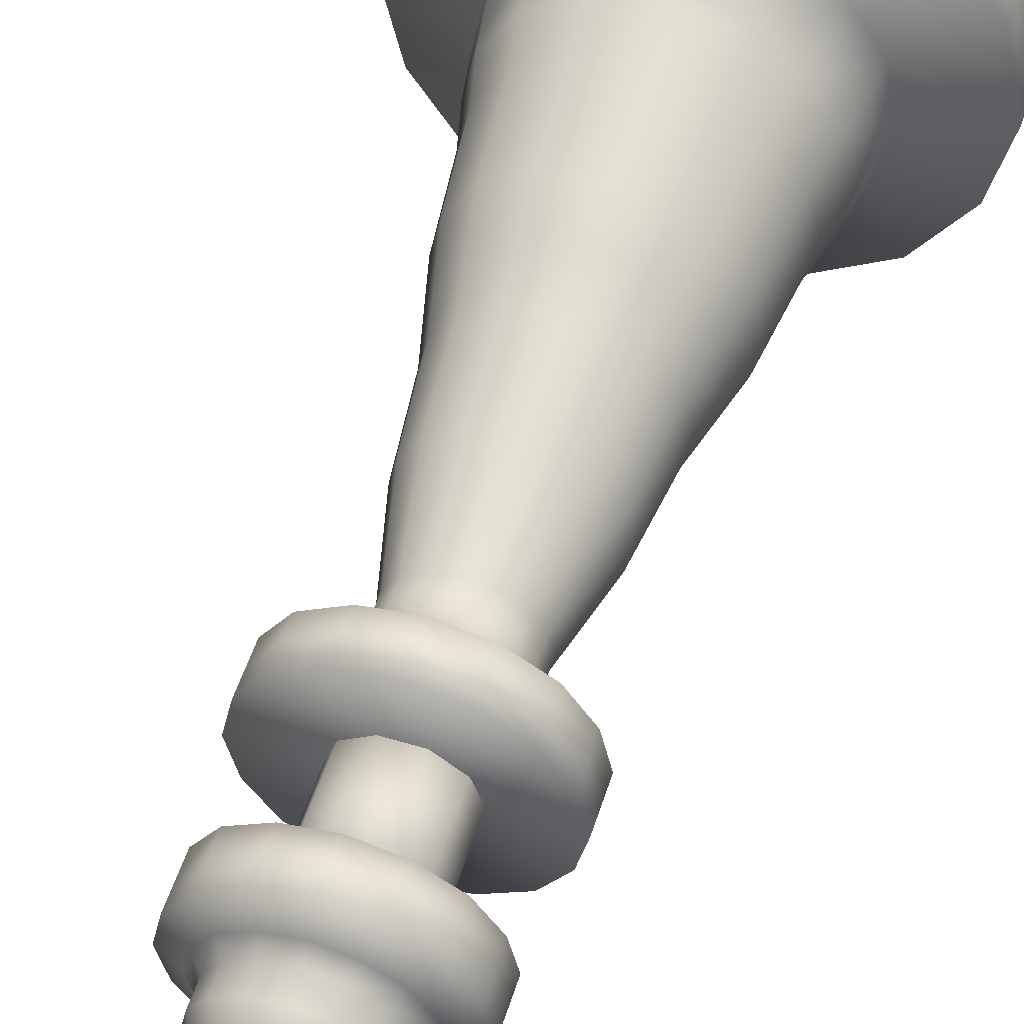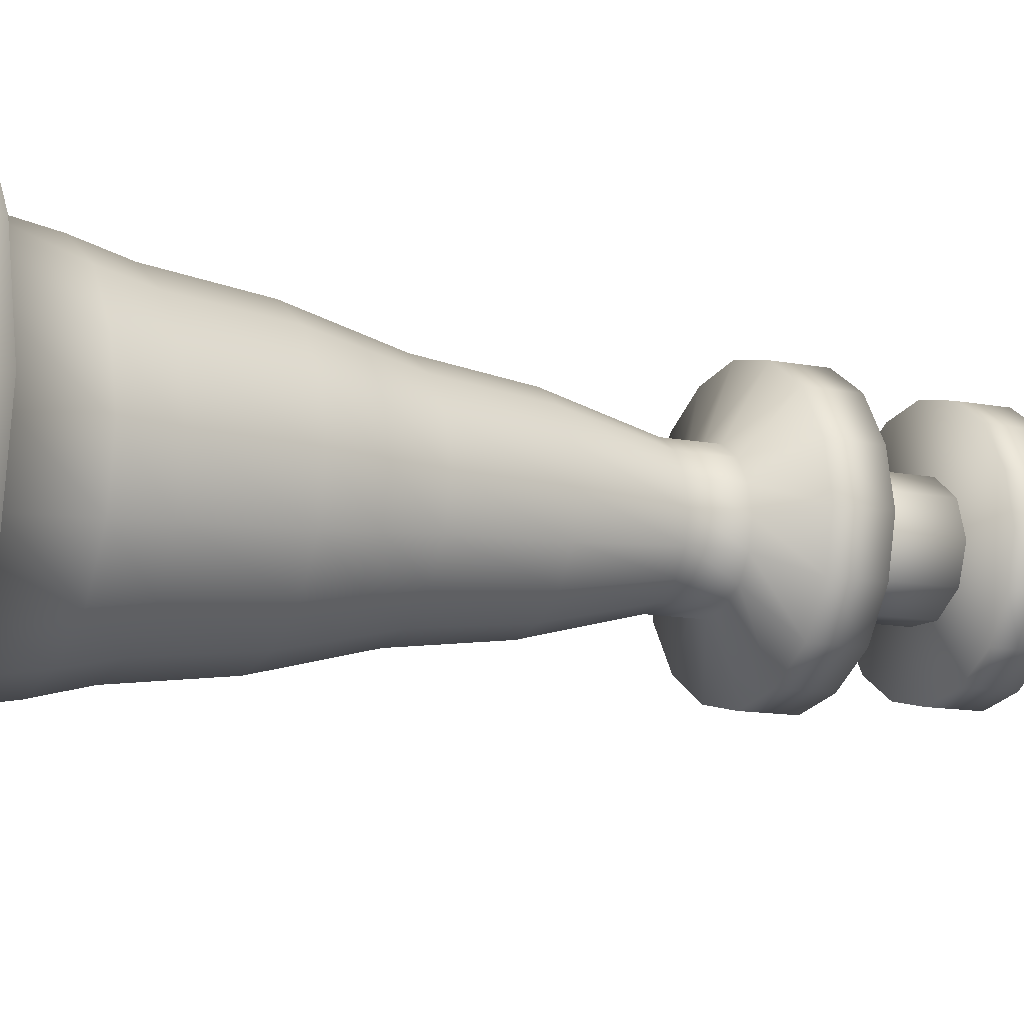
<metadata>
{"format":"obj","ext":"obj","renderer":"f3d","projection":"perspective","resolution":1024,"background":"white","views":[{"elev":54.2,"azim":-162.3,"up":"+Z"},{"elev":-10.6,"azim":62.0,"up":"+Z"}]}
</metadata>
<code>
v 0.2392 -0.348 2.9e-07
v 0.2201 -0.348 -0.09091
v 0.1699 -0.348 -0.1699
v 0.09091 -0.348 -0.2201
v 2.8e-07 -0.348 -0.2392
v -0.09091 -0.348 -0.2201
v -0.1699 -0.348 -0.1699
v -0.2201 -0.348 -0.09091
v -0.2392 -0.348 2.9e-07
v -0.2201 -0.348 0.09091
v -0.1699 -0.348 0.1699
v -0.09091 -0.348 0.2201
v 2.8e-07 -0.348 0.2392
v 0.09091 -0.348 0.2201
v 0.1699 -0.348 0.1699
v 0.2201 -0.348 0.09091
v 0.2392 -0.2762 2.9e-07
v 0.2201 -0.2762 -0.09091
v 0.1699 -0.2762 -0.1699
v 0.09091 -0.2762 -0.2201
v 2.8e-07 -0.2762 -0.2392
v -0.09091 -0.2762 -0.2201
v -0.1699 -0.2762 -0.1699
v -0.2201 -0.2762 -0.09091
v -0.2392 -0.2762 2.9e-07
v -0.2201 -0.2762 0.09091
v -0.1699 -0.2762 0.1699
v -0.09091 -0.2762 0.2201
v 2.8e-07 -0.2762 0.2392
v 0.09091 -0.2762 0.2201
v 0.1699 -0.2762 0.1699
v 0.2201 -0.2762 0.09091
v 0.1555 -0.2523 2.9e-07
v 0.1431 -0.2523 -0.05909
v 0.1104 -0.2523 -0.1104
v 0.05909 -0.2523 -0.1431
v 2.8e-07 -0.2523 -0.1555
v -0.05909 -0.2523 -0.1431
v -0.1104 -0.2523 -0.1104
v -0.1431 -0.2523 -0.05909
v -0.1555 -0.2523 2.9e-07
v -0.1431 -0.2523 0.05909
v -0.1104 -0.2523 0.1104
v -0.05909 -0.2523 0.1431
v 2.8e-07 -0.2523 0.1555
v 0.05909 -0.2523 0.1431
v 0.1104 -0.2523 0.1104
v 0.1431 -0.2523 0.05909
v 0.1435 -0.1805 2.9e-07
v 0.1321 -0.1805 -0.05454
v 0.1019 -0.1805 -0.1019
v 0.05455 -0.1805 -0.1321
v 2.8e-07 -0.1805 -0.1435
v -0.05454 -0.1805 -0.1321
v -0.1019 -0.1805 -0.1019
v -0.1321 -0.1805 -0.05454
v -0.1435 -0.1805 2.9e-07
v -0.1321 -0.1805 0.05455
v -0.1019 -0.1805 0.1019
v -0.05454 -0.1805 0.1321
v 2.8e-07 -0.1805 0.1435
v 0.05455 -0.1805 0.1321
v 0.1019 -0.1805 0.1019
v 0.1321 -0.1805 0.05455
v 0.1316 -0.1327 2.9e-07
v 0.1211 -0.1327 -0.05
v 0.09342 -0.1327 -0.09342
v 0.05 -0.1327 -0.1211
v 2.8e-07 -0.1327 -0.1316
v -0.05 -0.1327 -0.1211
v -0.09342 -0.1327 -0.09342
v -0.1211 -0.1327 -0.05
v -0.1316 -0.1327 2.9e-07
v -0.1211 -0.1327 0.05
v -0.09342 -0.1327 0.09342
v -0.05 -0.1327 0.1211
v 2.8e-07 -0.1327 0.1316
v 0.05 -0.1327 0.1211
v 0.09342 -0.1327 0.09342
v 0.1211 -0.1327 0.05
v 0.1196 -0.03698 2.9e-07
v 0.11 -0.03698 -0.04545
v 0.08493 -0.03698 -0.08493
v 0.04546 -0.03698 -0.11
v 2.8e-07 -0.03698 -0.1196
v -0.04545 -0.03698 -0.11
v -0.08493 -0.03698 -0.08493
v -0.11 -0.03698 -0.04545
v -0.1196 -0.03698 2.9e-07
v -0.11 -0.03698 0.04546
v -0.08493 -0.03698 0.08493
v -0.04545 -0.03698 0.11
v 2.8e-07 -0.03698 0.1196
v 0.04546 -0.03698 0.11
v 0.08493 -0.03698 0.08493
v 0.11 -0.03698 0.04546
v 0.1077 0.01086 2.9e-07
v 0.09904 0.01086 -0.04091
v 0.07644 0.01086 -0.07644
v 0.04091 0.01086 -0.09904
v 2.8e-07 0.01086 -0.1077
v -0.04091 0.01086 -0.09904
v -0.07644 0.01086 -0.07644
v -0.09904 0.01086 -0.04091
v -0.1077 0.01086 2.9e-07
v -0.09904 0.01086 0.04091
v -0.07644 0.01086 0.07644
v -0.04091 0.01086 0.09904
v 2.8e-07 0.01086 0.1077
v 0.04091 0.01086 0.09904
v 0.07644 0.01086 0.07644
v 0.09904 0.01086 0.04091
v 0.09569 0.05871 2.9e-07
v 0.08804 0.05871 -0.03636
v 0.06794 0.05871 -0.06794
v 0.03636 0.05871 -0.08804
v 2.8e-07 0.05871 -0.09569
v -0.03636 0.05871 -0.08804
v -0.06794 0.05871 -0.06794
v -0.08804 0.05871 -0.03636
v -0.09569 0.05871 2.9e-07
v -0.08804 0.05871 0.03636
v -0.06794 0.05871 0.06794
v -0.03636 0.05871 0.08804
v 2.8e-07 0.05871 0.09569
v 0.03636 0.05871 0.08804
v 0.06794 0.05871 0.06794
v 0.08804 0.05871 0.03636
v 0.08373 0.1544 2.9e-07
v 0.07703 0.1544 -0.03182
v 0.05945 0.1544 -0.05945
v 0.03182 0.1544 -0.07703
v 2.8e-07 0.1544 -0.08373
v -0.03182 0.1544 -0.07703
v -0.05945 0.1544 -0.05945
v -0.07703 0.1544 -0.03182
v -0.08373 0.1544 2.9e-07
v -0.07703 0.1544 0.03182
v -0.05945 0.1544 0.05945
v -0.03182 0.1544 0.07703
v 2.8e-07 0.1544 0.08373
v 0.03182 0.1544 0.07703
v 0.05945 0.1544 0.05945
v 0.07703 0.1544 0.03182
v 0.05981 0.2501 2.9e-07
v 0.05502 0.2501 -0.02273
v 0.04246 0.2501 -0.04246
v 0.02273 0.2501 -0.05502
v 2.8e-07 0.2501 -0.05981
v -0.02273 0.2501 -0.05502
v -0.04246 0.2501 -0.04246
v -0.05502 0.2501 -0.02273
v -0.05981 0.2501 2.9e-07
v -0.05502 0.2501 0.02273
v -0.04246 0.2501 0.04246
v -0.02273 0.2501 0.05502
v 2.8e-07 0.2501 0.05981
v 0.02273 0.2501 0.05502
v 0.04246 0.2501 0.04246
v 0.05502 0.2501 0.02273
v 0.05981 0.2979 2.9e-07
v 0.05502 0.2979 -0.02273
v 0.04246 0.2979 -0.04246
v 0.02273 0.2979 -0.05502
v 2.8e-07 0.2979 -0.05981
v -0.02273 0.2979 -0.05502
v -0.04246 0.2979 -0.04246
v -0.05502 0.2979 -0.02273
v -0.05981 0.2979 2.9e-07
v -0.05502 0.2979 0.02273
v -0.04246 0.2979 0.04246
v -0.02273 0.2979 0.05502
v 2.8e-07 0.2979 0.05981
v 0.02273 0.2979 0.05502
v 0.04246 0.2979 0.04246
v 0.05502 0.2979 0.02273
v 0.1196 0.3219 2.9e-07
v 0.11 0.3219 -0.04545
v 0.08493 0.3219 -0.08493
v 0.04546 0.3219 -0.11
v 2.8e-07 0.3219 -0.1196
v -0.04545 0.3219 -0.11
v -0.08493 0.3219 -0.08493
v -0.11 0.3219 -0.04545
v -0.1196 0.3219 2.9e-07
v -0.11 0.3219 0.04546
v -0.08493 0.3219 0.08493
v -0.04545 0.3219 0.11
v 2.8e-07 0.3219 0.1196
v 0.04546 0.3219 0.11
v 0.08493 0.3219 0.08493
v 0.11 0.3219 0.04546
v 0.1196 0.3697 2.9e-07
v 0.11 0.3697 -0.04545
v 0.08493 0.3697 -0.08493
v 0.04546 0.3697 -0.11
v 2.8e-07 0.3697 -0.1196
v -0.04545 0.3697 -0.11
v -0.08493 0.3697 -0.08493
v -0.11 0.3697 -0.04545
v -0.1196 0.3697 2.9e-07
v -0.11 0.3697 0.04546
v -0.08493 0.3697 0.08493
v -0.04545 0.3697 0.11
v 2.8e-07 0.3697 0.1196
v 0.04546 0.3697 0.11
v 0.08493 0.3697 0.08493
v 0.11 0.3697 0.04546
v 0.05263 0.4774 2.9e-07
v 0.04258 0.4774 0.03094
v 0.05263 0.3578 2.9e-07
v 0.04258 0.3578 0.03094
v 2.8e-07 0.3578 2.9e-07
v 2.8e-07 0.4774 2.9e-07
v 0.01626 0.4774 0.05006
v 0.01626 0.3578 0.05006
v -0.01626 0.4774 0.05006
v -0.01626 0.3578 0.05006
v -0.04258 0.4774 0.03094
v -0.04258 0.3578 0.03094
v -0.05263 0.4774 2.9e-07
v -0.05263 0.3578 2.9e-07
v -0.04258 0.4774 -0.03094
v -0.04258 0.3578 -0.03094
v -0.01626 0.4774 -0.05006
v -0.01626 0.3578 -0.05006
v 0.01626 0.4774 -0.05006
v 0.01626 0.3578 -0.05006
v 0.04258 0.4774 -0.03094
v 0.04258 0.3578 -0.03094
v 0.1077 0.4726 2.9e-07
v 0.09904 0.4726 -0.04091
v 0.07644 0.4726 -0.07644
v 0.04091 0.4726 -0.09904
v 2.8e-07 0.4726 -0.1077
v -0.04091 0.4726 -0.09904
v -0.07644 0.4726 -0.07644
v -0.09904 0.4726 -0.04091
v -0.1077 0.4726 2.9e-07
v -0.09904 0.4726 0.04091
v -0.07644 0.4726 0.07644
v -0.04091 0.4726 0.09904
v 2.8e-07 0.4726 0.1077
v 0.04091 0.4726 0.09904
v 0.07644 0.4726 0.07644
v 0.09904 0.4726 0.04091
v 0.1077 0.4965 2.9e-07
v 0.09904 0.4965 -0.04091
v 0.07644 0.4965 -0.07644
v 0.04091 0.4965 -0.09904
v 2.8e-07 0.4965 -0.1077
v -0.04091 0.4965 -0.09904
v -0.07644 0.4965 -0.07644
v -0.09904 0.4965 -0.04091
v -0.1077 0.4965 2.9e-07
v -0.09904 0.4965 0.04091
v -0.07644 0.4965 0.07644
v -0.04091 0.4965 0.09904
v 2.8e-07 0.4965 0.1077
v 0.04091 0.4965 0.09904
v 0.07644 0.4965 0.07644
v 0.09904 0.4965 0.04091
v 0.1077 0.5204 2.9e-07
v 0.09904 0.5204 -0.04091
v 0.07644 0.5204 -0.07644
v 0.04091 0.5204 -0.09904
v 2.8e-07 0.5204 -0.1077
v -0.04091 0.5204 -0.09904
v -0.07644 0.5204 -0.07644
v -0.09904 0.5204 -0.04091
v -0.1077 0.5204 2.9e-07
v -0.09904 0.5204 0.04091
v -0.07644 0.5204 0.07644
v -0.04091 0.5204 0.09904
v 2.8e-07 0.5204 0.1077
v 0.04091 0.5204 0.09904
v 0.07644 0.5204 0.07644
v 0.09904 0.5204 0.04091
v 0.08373 0.5324 2.9e-07
v 0.07703 0.5324 -0.03182
v 0.05945 0.5324 -0.05945
v 0.03182 0.5324 -0.07703
v 2.8e-07 0.5324 -0.08373
v -0.03182 0.5324 -0.07703
v -0.05945 0.5324 -0.05945
v -0.07703 0.5324 -0.03182
v -0.08373 0.5324 2.9e-07
v -0.07703 0.5324 0.03182
v -0.05945 0.5324 0.05945
v -0.03182 0.5324 0.07703
v 2.8e-07 0.5324 0.08373
v 0.03182 0.5324 0.07703
v 0.05945 0.5324 0.05945
v 0.07703 0.5324 0.03182
v 0.07177 0.5444 2.9e-07
v 0.06603 0.5444 -0.02727
v 0.05096 0.5444 -0.05096
v 0.02727 0.5444 -0.06603
v 2.8e-07 0.5444 -0.07177
v -0.02727 0.5444 -0.06603
v -0.05096 0.5444 -0.05096
v -0.06603 0.5444 -0.02727
v -0.07177 0.5444 2.9e-07
v -0.06603 0.5444 0.02727
v -0.05096 0.5444 0.05096
v -0.02727 0.5444 0.06603
v 2.8e-07 0.5444 0.07177
v 0.02727 0.5444 0.06603
v 0.05096 0.5444 0.05096
v 0.06603 0.5444 0.02727
v 0.07177 0.5683 2.9e-07
v 0.06603 0.5683 -0.02727
v 0.05096 0.5683 -0.05096
v 0.02727 0.5683 -0.06603
v 2.8e-07 0.5683 -0.07177
v -0.02727 0.5683 -0.06603
v -0.05096 0.5683 -0.05096
v -0.06603 0.5683 -0.02727
v -0.07177 0.5683 2.9e-07
v -0.06603 0.5683 0.02727
v -0.05096 0.5683 0.05096
v -0.02727 0.5683 0.06603
v 2.8e-07 0.5683 0.07177
v 0.02727 0.5683 0.06603
v 0.05096 0.5683 0.05096
v 0.06603 0.5683 0.02727
v 0.05981 0.5922 2.9e-07
v 0.05502 0.5922 -0.02273
v 0.04246 0.5922 -0.04246
v 0.02273 0.5922 -0.05502
v 2.8e-07 0.5922 -0.05981
v -0.02273 0.5922 -0.05502
v -0.04246 0.5922 -0.04246
v -0.05502 0.5922 -0.02273
v -0.05981 0.5922 2.9e-07
v -0.05502 0.5922 0.02273
v -0.04246 0.5922 0.04246
v -0.02273 0.5922 0.05502
v 2.8e-07 0.5922 0.05981
v 0.02273 0.5922 0.05502
v 0.04246 0.5922 0.04246
v 0.05502 0.5922 0.02273
v 0.002392 0.652 2.9e-07
v 0.002201 0.652 -0.0009092
v 0.001698 0.652 -0.001699
v 0.0009087 0.652 -0.002201
v 2.8e-07 0.652 -0.002392
v -0.0009092 0.652 -0.002201
v -0.001699 0.652 -0.001699
v -0.002201 0.652 -0.0009092
v -0.002392 0.652 2.9e-07
v -0.002201 0.652 0.0009087
v -0.001699 0.652 0.001698
v -0.0009092 0.652 0.002201
v 2.8e-07 0.652 0.002392
v 0.0009087 0.652 0.002201
v 0.001698 0.652 0.001698
v 0.002201 0.652 0.0009087
f 3 2 1
f 4 3 1
f 5 4 1
f 6 5 1
f 7 6 1
f 8 7 1
f 9 8 1
f 10 9 1
f 11 10 1
f 12 11 1
f 13 12 1
f 14 13 1
f 15 14 1
f 16 15 1
f 1 18 17
f 1 2 18
f 2 19 18
f 2 3 19
f 3 20 19
f 3 4 20
f 4 21 20
f 4 5 21
f 5 22 21
f 5 6 22
f 6 23 22
f 6 7 23
f 7 24 23
f 7 8 24
f 8 25 24
f 8 9 25
f 9 26 25
f 9 10 26
f 10 27 26
f 10 11 27
f 11 28 27
f 11 12 28
f 12 29 28
f 12 13 29
f 13 30 29
f 13 14 30
f 14 31 30
f 14 15 31
f 15 32 31
f 15 16 32
f 16 17 32
f 16 1 17
f 17 34 33
f 17 18 34
f 18 35 34
f 18 19 35
f 19 36 35
f 19 20 36
f 20 37 36
f 20 21 37
f 21 38 37
f 21 22 38
f 22 39 38
f 22 23 39
f 23 40 39
f 23 24 40
f 24 41 40
f 24 25 41
f 25 42 41
f 25 26 42
f 26 43 42
f 26 27 43
f 27 44 43
f 27 28 44
f 28 45 44
f 28 29 45
f 29 46 45
f 29 30 46
f 30 47 46
f 30 31 47
f 31 48 47
f 31 32 48
f 32 33 48
f 32 17 33
f 33 50 49
f 33 34 50
f 34 51 50
f 34 35 51
f 35 52 51
f 35 36 52
f 36 53 52
f 36 37 53
f 37 54 53
f 37 38 54
f 38 55 54
f 38 39 55
f 39 56 55
f 39 40 56
f 40 57 56
f 40 41 57
f 41 58 57
f 41 42 58
f 42 59 58
f 42 43 59
f 43 60 59
f 43 44 60
f 44 61 60
f 44 45 61
f 45 62 61
f 45 46 62
f 46 63 62
f 46 47 63
f 47 64 63
f 47 48 64
f 48 49 64
f 48 33 49
f 49 66 65
f 49 50 66
f 50 67 66
f 50 51 67
f 51 68 67
f 51 52 68
f 52 69 68
f 52 53 69
f 53 70 69
f 53 54 70
f 54 71 70
f 54 55 71
f 55 72 71
f 55 56 72
f 56 73 72
f 56 57 73
f 57 74 73
f 57 58 74
f 58 75 74
f 58 59 75
f 59 76 75
f 59 60 76
f 60 77 76
f 60 61 77
f 61 78 77
f 61 62 78
f 62 79 78
f 62 63 79
f 63 80 79
f 63 64 80
f 64 65 80
f 64 49 65
f 65 82 81
f 65 66 82
f 66 83 82
f 66 67 83
f 67 84 83
f 67 68 84
f 68 85 84
f 68 69 85
f 69 86 85
f 69 70 86
f 70 87 86
f 70 71 87
f 71 88 87
f 71 72 88
f 72 89 88
f 72 73 89
f 73 90 89
f 73 74 90
f 74 91 90
f 74 75 91
f 75 92 91
f 75 76 92
f 76 93 92
f 76 77 93
f 77 94 93
f 77 78 94
f 78 95 94
f 78 79 95
f 79 96 95
f 79 80 96
f 80 81 96
f 80 65 81
f 81 98 97
f 81 82 98
f 82 99 98
f 82 83 99
f 83 100 99
f 83 84 100
f 84 101 100
f 84 85 101
f 85 102 101
f 85 86 102
f 86 103 102
f 86 87 103
f 87 104 103
f 87 88 104
f 88 105 104
f 88 89 105
f 89 106 105
f 89 90 106
f 90 107 106
f 90 91 107
f 91 108 107
f 91 92 108
f 92 109 108
f 92 93 109
f 93 110 109
f 93 94 110
f 94 111 110
f 94 95 111
f 95 112 111
f 95 96 112
f 96 97 112
f 96 81 97
f 97 114 113
f 97 98 114
f 98 115 114
f 98 99 115
f 99 116 115
f 99 100 116
f 100 117 116
f 100 101 117
f 101 118 117
f 101 102 118
f 102 119 118
f 102 103 119
f 103 120 119
f 103 104 120
f 104 121 120
f 104 105 121
f 105 122 121
f 105 106 122
f 106 123 122
f 106 107 123
f 107 124 123
f 107 108 124
f 108 125 124
f 108 109 125
f 109 126 125
f 109 110 126
f 110 127 126
f 110 111 127
f 111 128 127
f 111 112 128
f 112 113 128
f 112 97 113
f 113 130 129
f 113 114 130
f 114 131 130
f 114 115 131
f 115 132 131
f 115 116 132
f 116 133 132
f 116 117 133
f 117 134 133
f 117 118 134
f 118 135 134
f 118 119 135
f 119 136 135
f 119 120 136
f 120 137 136
f 120 121 137
f 121 138 137
f 121 122 138
f 122 139 138
f 122 123 139
f 123 140 139
f 123 124 140
f 124 141 140
f 124 125 141
f 125 142 141
f 125 126 142
f 126 143 142
f 126 127 143
f 127 144 143
f 127 128 144
f 128 129 144
f 128 113 129
f 129 146 145
f 129 130 146
f 130 147 146
f 130 131 147
f 131 148 147
f 131 132 148
f 132 149 148
f 132 133 149
f 133 150 149
f 133 134 150
f 134 151 150
f 134 135 151
f 135 152 151
f 135 136 152
f 136 153 152
f 136 137 153
f 137 154 153
f 137 138 154
f 138 155 154
f 138 139 155
f 139 156 155
f 139 140 156
f 140 157 156
f 140 141 157
f 141 158 157
f 141 142 158
f 142 159 158
f 142 143 159
f 143 160 159
f 143 144 160
f 144 145 160
f 144 129 145
f 145 162 161
f 145 146 162
f 146 163 162
f 146 147 163
f 147 164 163
f 147 148 164
f 148 165 164
f 148 149 165
f 149 166 165
f 149 150 166
f 150 167 166
f 150 151 167
f 151 168 167
f 151 152 168
f 152 169 168
f 152 153 169
f 153 170 169
f 153 154 170
f 154 171 170
f 154 155 171
f 155 172 171
f 155 156 172
f 156 173 172
f 156 157 173
f 157 174 173
f 157 158 174
f 158 175 174
f 158 159 175
f 159 176 175
f 159 160 176
f 160 161 176
f 160 145 161
f 161 178 177
f 161 162 178
f 162 179 178
f 162 163 179
f 163 180 179
f 163 164 180
f 164 181 180
f 164 165 181
f 165 182 181
f 165 166 182
f 166 183 182
f 166 167 183
f 167 184 183
f 167 168 184
f 168 185 184
f 168 169 185
f 169 186 185
f 169 170 186
f 170 187 186
f 170 171 187
f 171 188 187
f 171 172 188
f 172 189 188
f 172 173 189
f 173 190 189
f 173 174 190
f 174 191 190
f 174 175 191
f 175 192 191
f 175 176 192
f 176 177 192
f 176 161 177
f 177 194 193
f 177 178 194
f 178 195 194
f 178 179 195
f 179 196 195
f 179 180 196
f 180 197 196
f 180 181 197
f 181 198 197
f 181 182 198
f 182 199 198
f 182 183 199
f 183 200 199
f 183 184 200
f 184 201 200
f 184 185 201
f 185 202 201
f 185 186 202
f 186 203 202
f 186 187 203
f 187 204 203
f 187 188 204
f 188 205 204
f 188 189 205
f 189 206 205
f 189 190 206
f 190 207 206
f 190 191 207
f 191 208 207
f 191 192 208
f 192 193 208
f 192 177 193
f 193 194 195
f 193 195 196
f 193 196 197
f 193 197 198
f 193 198 199
f 193 199 200
f 193 200 201
f 193 201 202
f 193 202 203
f 193 203 204
f 193 204 205
f 193 205 206
f 193 206 207
f 193 207 208
f 209 210 211
f 210 212 211
f 213 211 212
f 214 210 209
f 210 215 212
f 215 216 212
f 213 212 216
f 214 215 210
f 215 217 216
f 217 218 216
f 213 216 218
f 214 217 215
f 217 219 218
f 219 220 218
f 213 218 220
f 214 219 217
f 219 221 220
f 221 222 220
f 213 220 222
f 214 221 219
f 221 223 222
f 223 224 222
f 213 222 224
f 214 223 221
f 223 225 224
f 225 226 224
f 213 224 226
f 214 225 223
f 225 227 226
f 227 228 226
f 213 226 228
f 214 227 225
f 227 229 228
f 229 230 228
f 213 228 230
f 214 229 227
f 229 209 230
f 209 211 230
f 213 230 211
f 214 209 229
f 233 232 231
f 234 233 231
f 235 234 231
f 236 235 231
f 237 236 231
f 238 237 231
f 239 238 231
f 240 239 231
f 241 240 231
f 242 241 231
f 243 242 231
f 244 243 231
f 245 244 231
f 246 245 231
f 231 248 247
f 231 232 248
f 232 249 248
f 232 233 249
f 233 250 249
f 233 234 250
f 234 251 250
f 234 235 251
f 235 252 251
f 235 236 252
f 236 253 252
f 236 237 253
f 237 254 253
f 237 238 254
f 238 255 254
f 238 239 255
f 239 256 255
f 239 240 256
f 240 257 256
f 240 241 257
f 241 258 257
f 241 242 258
f 242 259 258
f 242 243 259
f 243 260 259
f 243 244 260
f 244 261 260
f 244 245 261
f 245 262 261
f 245 246 262
f 246 247 262
f 246 231 247
f 247 264 263
f 247 248 264
f 248 265 264
f 248 249 265
f 249 266 265
f 249 250 266
f 250 267 266
f 250 251 267
f 251 268 267
f 251 252 268
f 252 269 268
f 252 253 269
f 253 270 269
f 253 254 270
f 254 271 270
f 254 255 271
f 255 272 271
f 255 256 272
f 256 273 272
f 256 257 273
f 257 274 273
f 257 258 274
f 258 275 274
f 258 259 275
f 259 276 275
f 259 260 276
f 260 277 276
f 260 261 277
f 261 278 277
f 261 262 278
f 262 263 278
f 262 247 263
f 263 280 279
f 263 264 280
f 264 281 280
f 264 265 281
f 265 282 281
f 265 266 282
f 266 283 282
f 266 267 283
f 267 284 283
f 267 268 284
f 268 285 284
f 268 269 285
f 269 286 285
f 269 270 286
f 270 287 286
f 270 271 287
f 271 288 287
f 271 272 288
f 272 289 288
f 272 273 289
f 273 290 289
f 273 274 290
f 274 291 290
f 274 275 291
f 275 292 291
f 275 276 292
f 276 293 292
f 276 277 293
f 277 294 293
f 277 278 294
f 278 279 294
f 278 263 279
f 279 296 295
f 279 280 296
f 280 297 296
f 280 281 297
f 281 298 297
f 281 282 298
f 282 299 298
f 282 283 299
f 283 300 299
f 283 284 300
f 284 301 300
f 284 285 301
f 285 302 301
f 285 286 302
f 286 303 302
f 286 287 303
f 287 304 303
f 287 288 304
f 288 305 304
f 288 289 305
f 289 306 305
f 289 290 306
f 290 307 306
f 290 291 307
f 291 308 307
f 291 292 308
f 292 309 308
f 292 293 309
f 293 310 309
f 293 294 310
f 294 295 310
f 294 279 295
f 295 312 311
f 295 296 312
f 296 313 312
f 296 297 313
f 297 314 313
f 297 298 314
f 298 315 314
f 298 299 315
f 299 316 315
f 299 300 316
f 300 317 316
f 300 301 317
f 301 318 317
f 301 302 318
f 302 319 318
f 302 303 319
f 303 320 319
f 303 304 320
f 304 321 320
f 304 305 321
f 305 322 321
f 305 306 322
f 306 323 322
f 306 307 323
f 307 324 323
f 307 308 324
f 308 325 324
f 308 309 325
f 309 326 325
f 309 310 326
f 310 311 326
f 310 295 311
f 311 328 327
f 311 312 328
f 312 329 328
f 312 313 329
f 313 330 329
f 313 314 330
f 314 331 330
f 314 315 331
f 315 332 331
f 315 316 332
f 316 333 332
f 316 317 333
f 317 334 333
f 317 318 334
f 318 335 334
f 318 319 335
f 319 336 335
f 319 320 336
f 320 337 336
f 320 321 337
f 321 338 337
f 321 322 338
f 322 339 338
f 322 323 339
f 323 340 339
f 323 324 340
f 324 341 340
f 324 325 341
f 325 342 341
f 325 326 342
f 326 327 342
f 326 311 327
f 327 344 343
f 327 328 344
f 328 345 344
f 328 329 345
f 329 346 345
f 329 330 346
f 330 347 346
f 330 331 347
f 331 348 347
f 331 332 348
f 332 349 348
f 332 333 349
f 333 350 349
f 333 334 350
f 334 351 350
f 334 335 351
f 335 352 351
f 335 336 352
f 336 353 352
f 336 337 353
f 337 354 353
f 337 338 354
f 338 355 354
f 338 339 355
f 339 356 355
f 339 340 356
f 340 357 356
f 340 341 357
f 341 358 357
f 341 342 358
f 342 343 358
f 342 327 343
f 343 344 345
f 343 345 346
f 343 346 347
f 343 347 348
f 343 348 349
f 343 349 350
f 343 350 351
f 343 351 352
f 343 352 353
f 343 353 354
f 343 354 355
f 343 355 356
f 343 356 357
f 343 357 358

</code>
